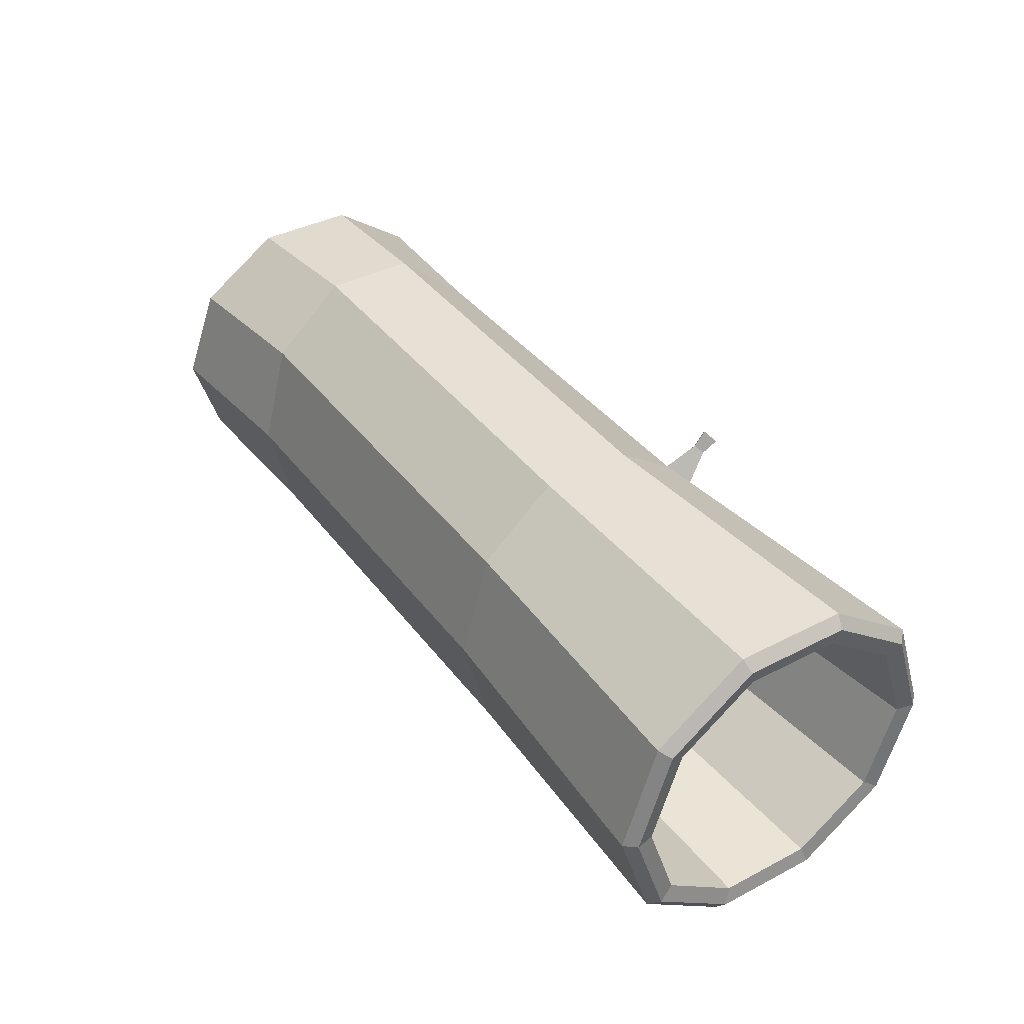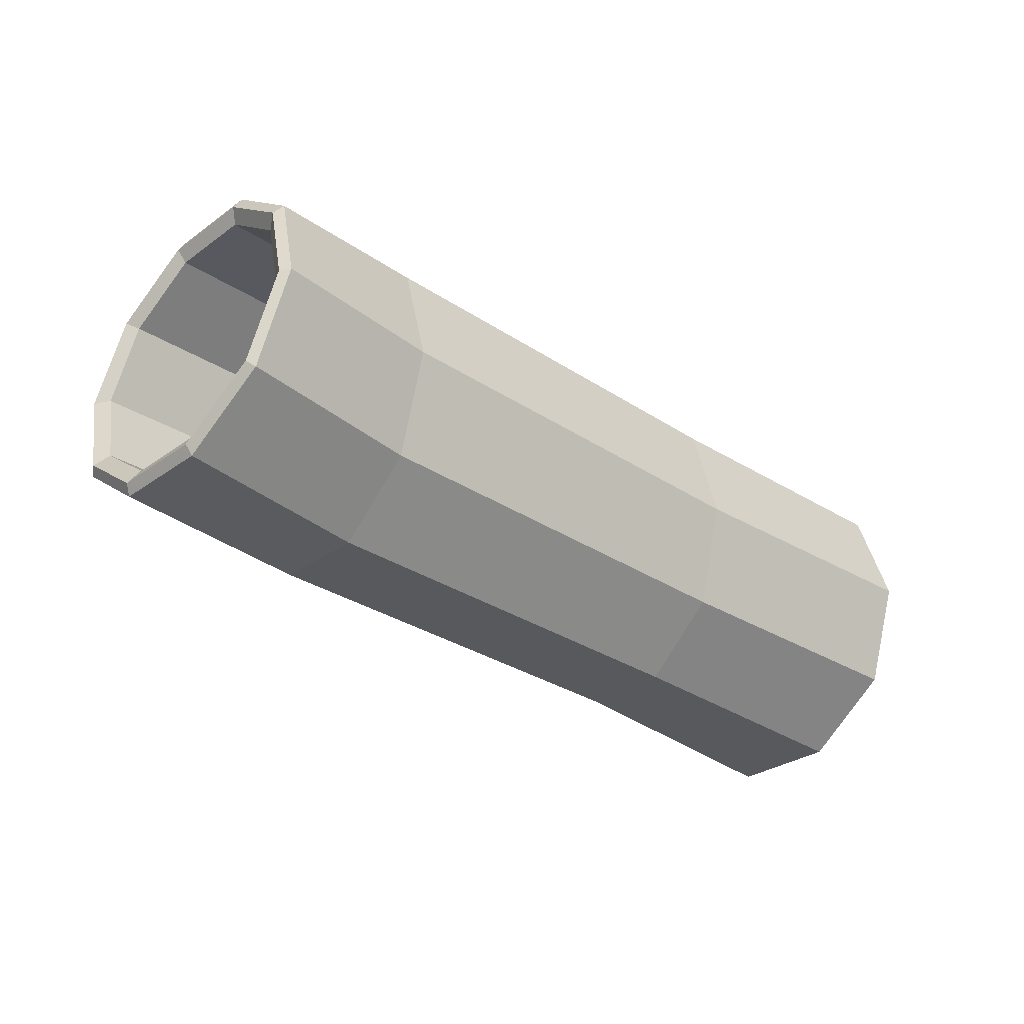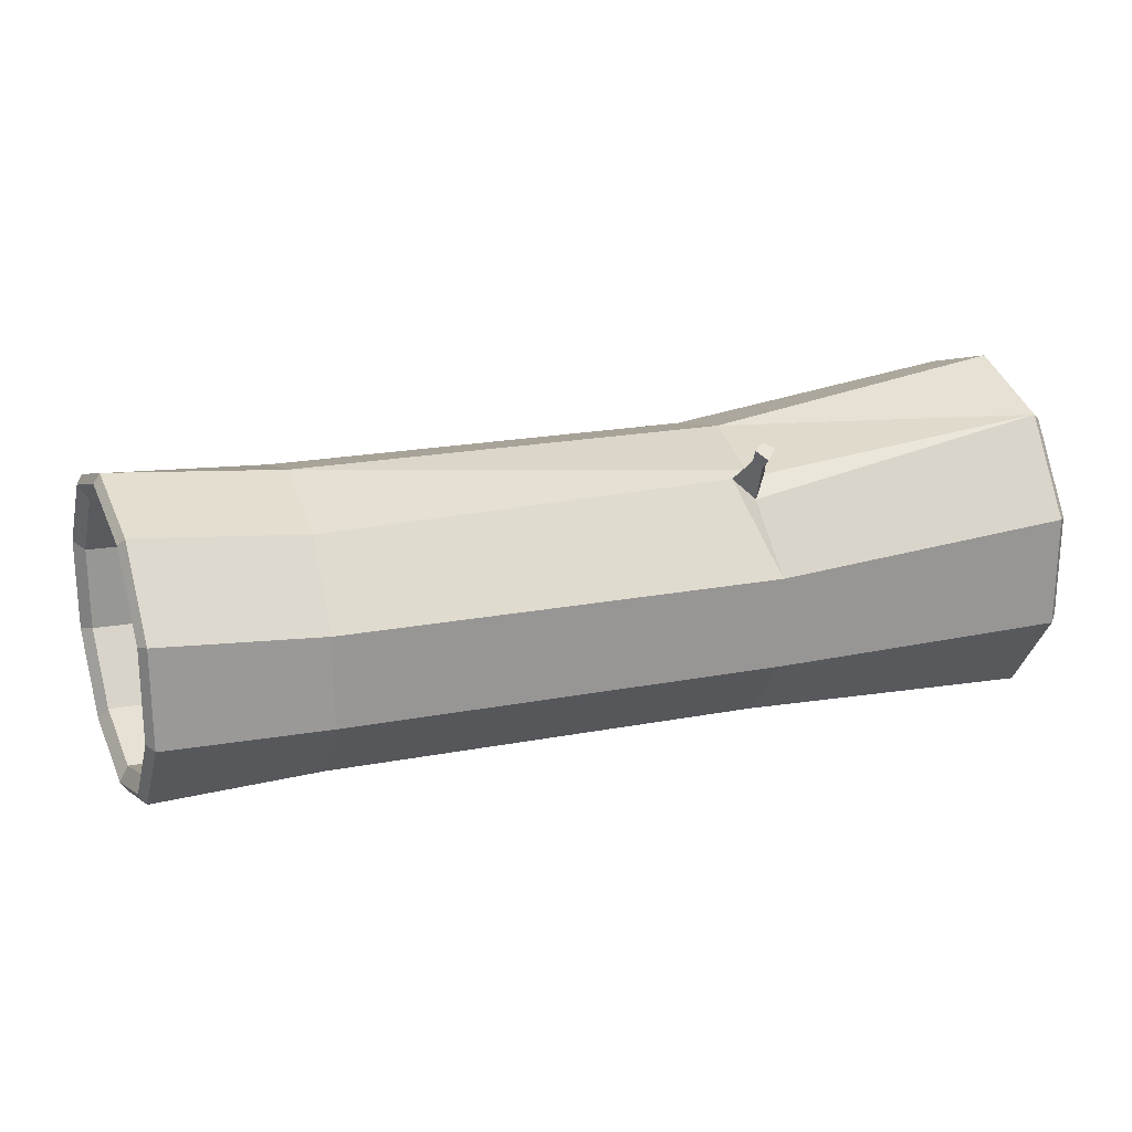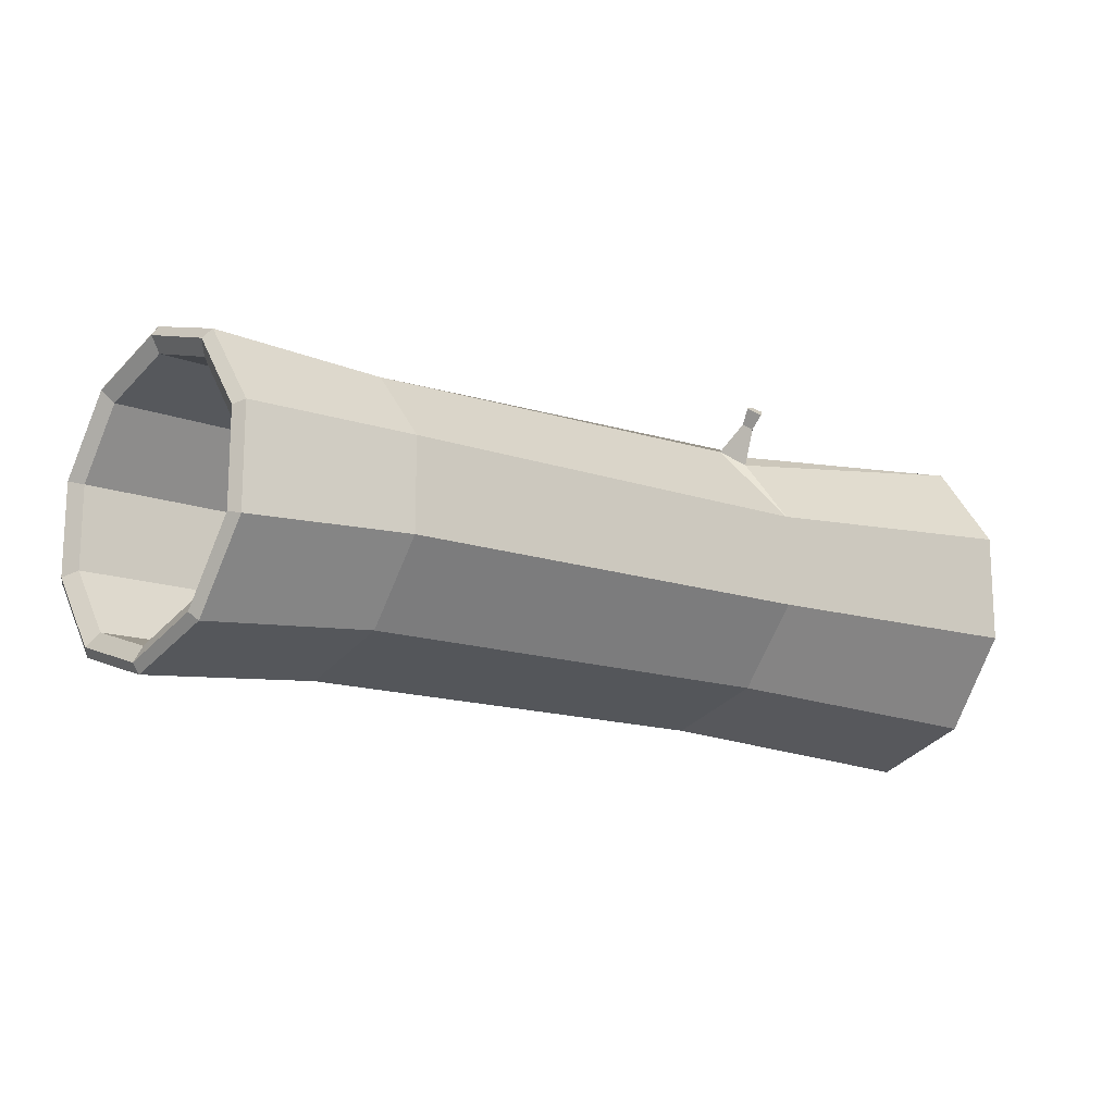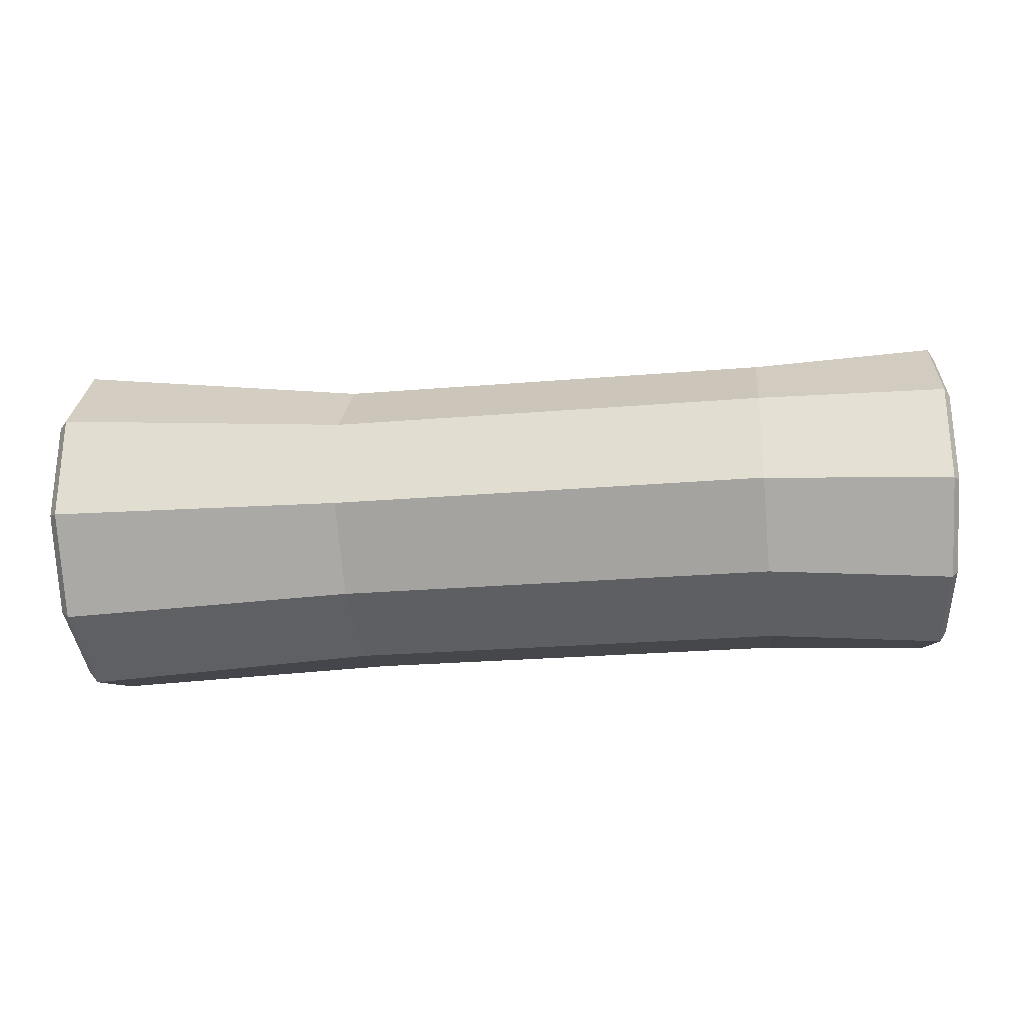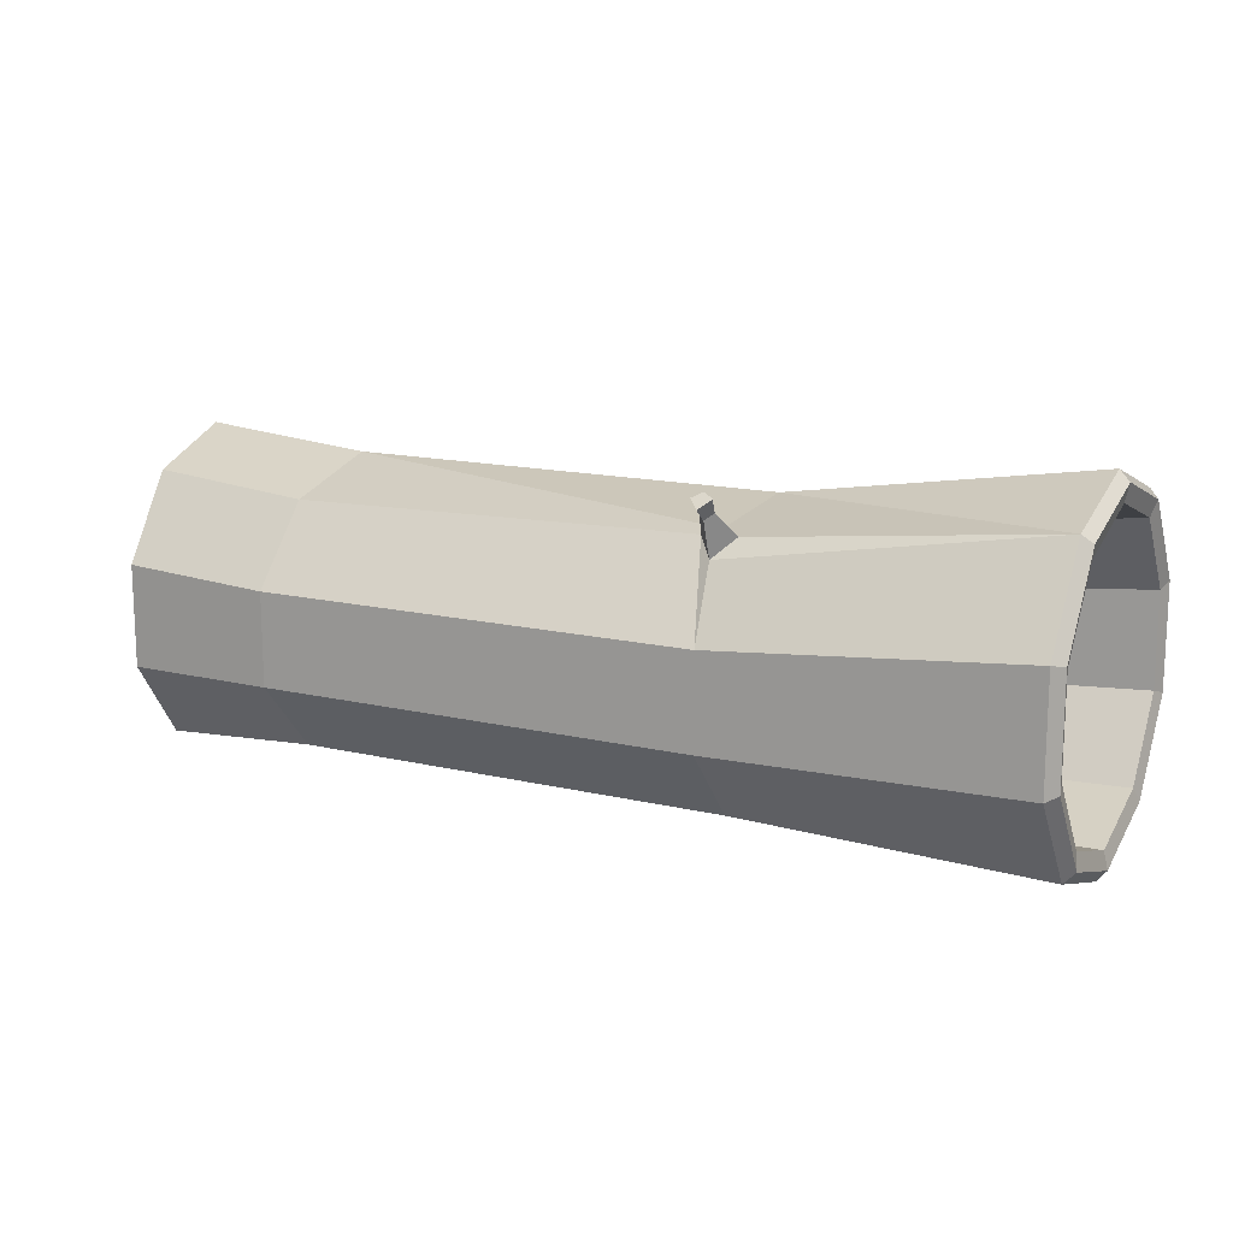
<metadata>
{"format":"obj","ext":"obj","renderer":"f3d","projection":"perspective","resolution":1024,"background":"white","views":[{"elev":39.2,"azim":57.0,"up":"+Z"},{"elev":-30.2,"azim":-43.9,"up":"+Z"},{"elev":21.2,"azim":-18.6,"up":"+Y"},{"elev":-15.2,"azim":-35.9,"up":"+Y"},{"elev":-25.7,"azim":-172.4,"up":"+Y"},{"elev":14.5,"azim":27.4,"up":"+Y"}]}
</metadata>
<code>
v  -114.1 -2.648 8.162
v  -115.9 3.983 -12.47
v  -76.98 6.631 -14.47
v  -76.98 0.6154 8.162
v  -117 21.37 -25.22
v  -76.98 22.38 -28.45
v  -117 42.86 -25.22
v  -76.98 41.85 -28.45
v  -115.9 60.25 -12.47
v  -76.98 57.6 -14.47
v  -114.1 66.88 8.162
v  -76.98 63.62 8.162
v  -112.3 60.23 28.81
v  -76.98 57.6 30.79
v  -111.2 42.85 41.57
v  -76.98 41.85 44.78
v  -111.2 21.38 41.57
v  -76.98 22.38 44.78
v  -112.3 4 28.81
v  -76.98 6.631 30.79
v  16.51 6.631 -14.47
v  16.51 0.6154 8.162
v  16.51 22.38 -28.45
v  16.51 41.85 -28.45
v  16.51 57.6 -14.47
v  16.51 63.62 8.162
v  10.78 59.25 30.22
v  14.42 60.45 28.79
v  16.51 41.85 44.78
v  14.42 55.75 34.39
v  16.51 22.38 44.78
v  16.51 6.631 30.79
v  80.47 4.536 -14.47
v  80.48 -2.762 8.162
v  80.47 23.64 -28.45
v  80.48 47.26 -28.45
v  80.5 66.38 -14.47
v  80.51 73.68 8.162
v  18.06 59.45 29.98
v  80.49 66.44 30.76
v  80.48 47.26 44.78
v  80.47 23.64 44.78
v  80.47 4.536 30.79
v  -117.2 5.674 -10.98
v  -115.5 -0.5185 8.162
v  -113.6 2.949 8.162
v  -115.1 8.519 -8.917
v  -118.3 22.01 -22.83
v  -116 23.1 -19.47
v  -118.3 42.22 -22.83
v  -116 41.13 -19.47
v  -117.2 58.56 -10.98
v  -115.1 55.71 -8.917
v  -115.5 64.75 8.162
v  -113.6 61.28 8.162
v  -113.8 58.47 27.24
v  -112.1 55.71 25.24
v  -112.8 42.17 39
v  -111.2 41.13 35.8
v  -112.8 22.06 39
v  -111.2 23.1 35.8
v  -113.8 5.757 27.24
v  -112.1 8.519 25.24
v  82.57 -0.2714 8.162
v  82.57 6.579 -12.92
v  81.7 9.639 -10.7
v  81.7 3.512 8.162
v  82.57 24.51 -25.95
v  81.7 25.68 -22.35
v  82.57 46.68 -25.95
v  81.7 45.51 -22.35
v  82.57 64.61 -12.92
v  81.7 61.55 -10.7
v  82.57 71.46 8.162
v  81.7 67.68 8.162
v  82.57 64.61 29.24
v  81.7 61.55 27.02
v  82.57 46.68 42.27
v  81.7 45.51 38.67
v  82.57 24.51 42.27
v  81.7 25.68 38.67
v  82.57 6.578 29.24
v  81.7 9.639 27.02
v  12.3 67.51 37.98
v  14.42 65.84 39.96
v  16.54 67.63 37.84
v  14.42 68.59 36.7
v  14.42 63.38 37
v  12.91 64.57 35.58
v  15.94 64.65 35.48
v  14.42 65.34 34.66
v  16.95 8.303 -8.433
v  16.95 2.911 8.162
v  16.95 22.42 -18.69
v  16.95 39.87 -18.69
v  16.95 53.99 -8.433
v  16.95 59.38 8.162
v  16.95 53.99 24.76
v  16.95 39.87 35.01
v  16.95 22.42 35.01
v  16.95 8.303 24.76
v  -76.63 8.386 -8.81
v  -76.63 2.871 8.162
v  -76.63 22.82 -19.3
v  -76.63 40.67 -19.3
v  -76.63 55.11 -8.81
v  -76.63 60.62 8.162
v  -76.63 55.11 25.13
v  -76.63 40.67 35.62
v  -76.63 22.82 35.62
v  -76.63 8.386 25.13
g HollowLog_1
f 1 2 3 4
f 2 5 6 3
f 5 7 8 6
f 7 9 10 8
f 9 11 12 10
f 11 13 14 12
f 13 15 16 14
f 15 17 18 16
f 17 19 20 18
f 19 1 4 20
f 4 3 21 22
f 3 6 23 21
f 6 8 24 23
f 8 10 25 24
f 10 12 26 25
f 14 27 28 12
f 12 28 26
f 14 16 29 27
f 29 30 27
f 16 18 31 29
f 18 20 32 31
f 20 4 22 32
f 22 21 33 34
f 21 23 35 33
f 23 24 36 35
f 24 25 37 36
f 25 26 38 37
f 26 28 39 40
f 26 40 38
f 30 29 41 40
f 39 30 40
f 29 31 42 41
f 31 32 43 42
f 32 22 34 43
f 44 45 46 47
f 48 44 47 49
f 50 48 49 51
f 52 50 51 53
f 54 52 53 55
f 56 54 55 57
f 58 56 57 59
f 60 58 59 61
f 62 60 61 63
f 45 62 63 46
f 64 65 66 67
f 65 68 69 66
f 68 70 71 69
f 70 72 73 71
f 72 74 75 73
f 74 76 77 75
f 76 78 79 77
f 78 80 81 79
f 80 82 83 81
f 82 64 67 83
f 84 85 86 87
f 27 30 88 89
f 30 39 90 88
f 39 28 91 90
f 28 27 89 91
f 89 88 85 84
f 88 90 86 85
f 90 91 87 86
f 91 89 84 87
f 67 66 92 93
f 66 69 94 92
f 69 71 95 94
f 71 73 96 95
f 73 75 97 96
f 75 77 98 97
f 77 79 99 98
f 79 81 100 99
f 81 83 101 100
f 83 67 93 101
f 93 92 102 103
f 92 94 104 102
f 94 95 105 104
f 95 96 106 105
f 96 97 107 106
f 97 98 108 107
f 98 99 109 108
f 99 100 110 109
f 100 101 111 110
f 101 93 103 111
f 103 102 47 46
f 102 104 49 47
f 104 105 51 49
f 105 106 53 51
f 106 107 55 53
f 107 108 57 55
f 108 109 59 57
f 109 110 61 59
f 110 111 63 61
f 111 103 46 63
f 33 65 64 34
f 35 68 65 33
f 36 70 68 35
f 37 72 70 36
f 38 74 72 37
f 40 76 74 38
f 41 78 76 40
f 42 80 78 41
f 43 82 80 42
f 34 64 82 43
f 1 45 44 2
f 2 44 48 5
f 5 48 50 7
f 7 50 52 9
f 9 52 54 11
f 11 54 56 13
f 13 56 58 15
f 15 58 60 17
f 17 60 62 19
f 19 62 45 1

</code>
